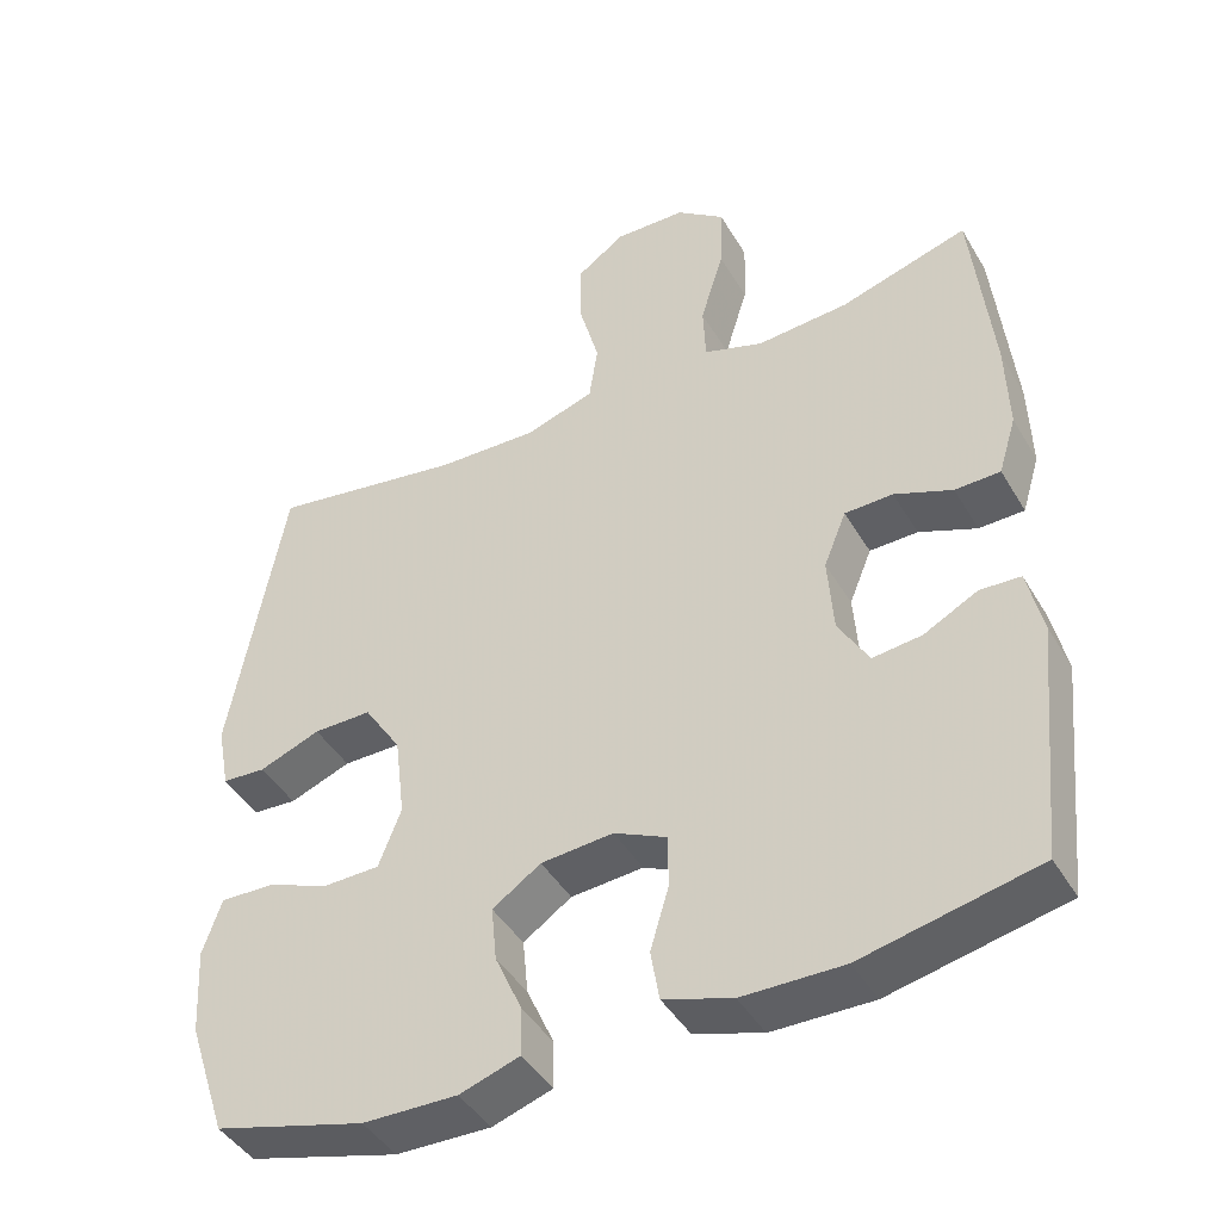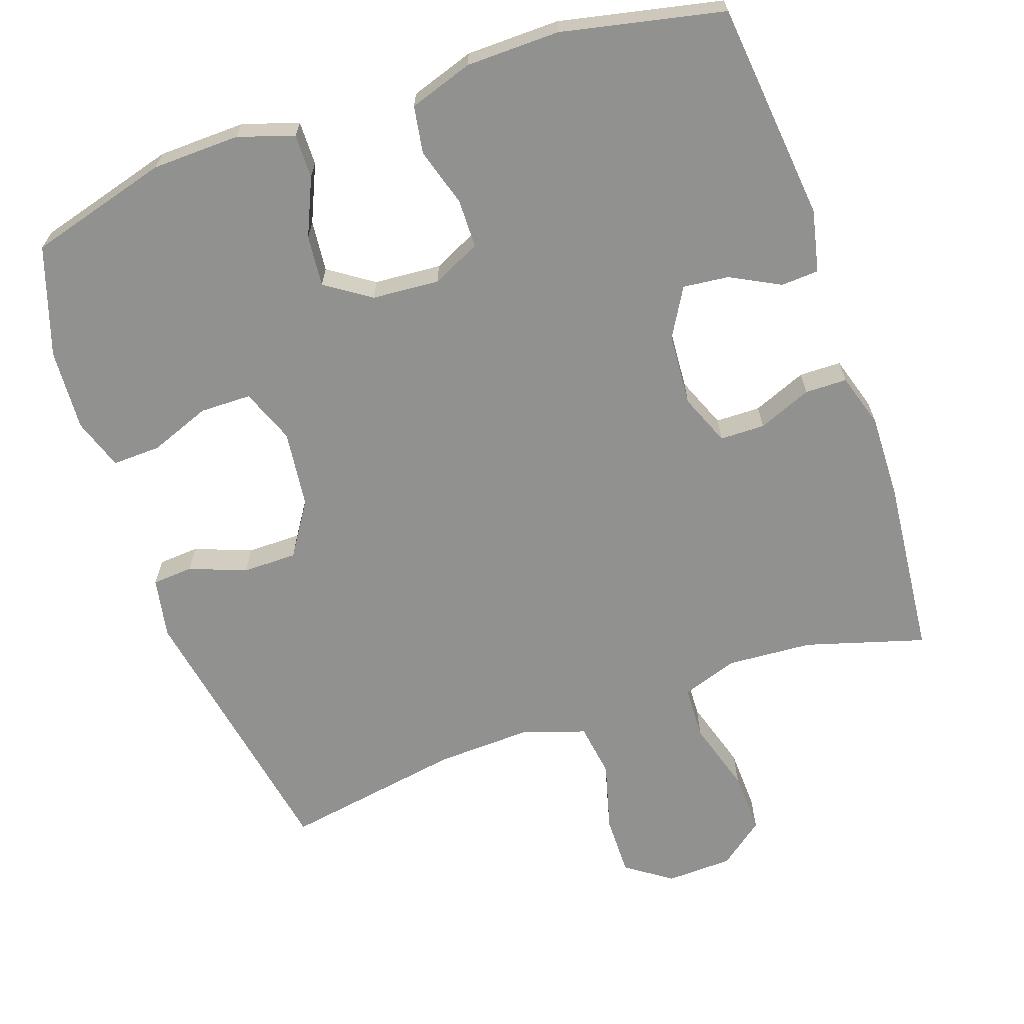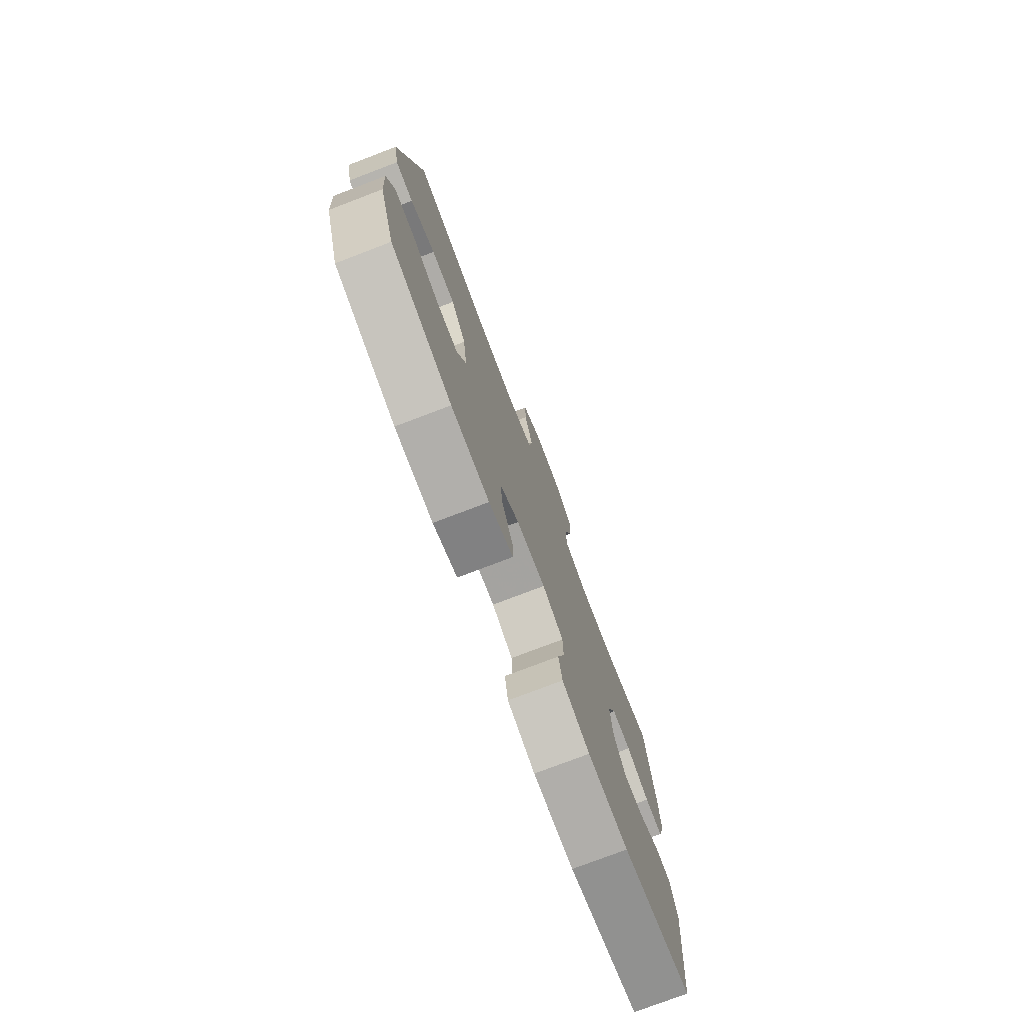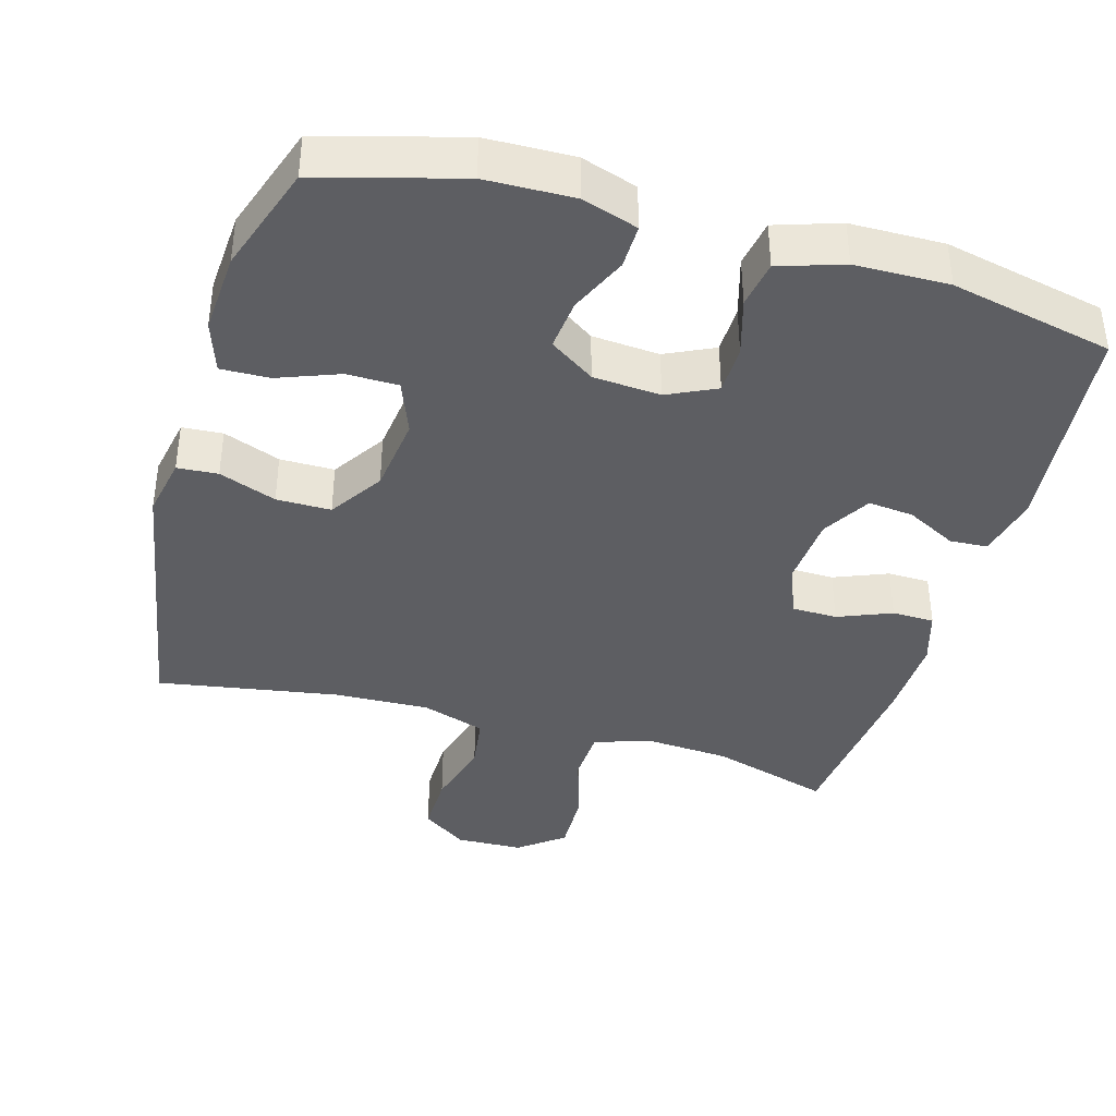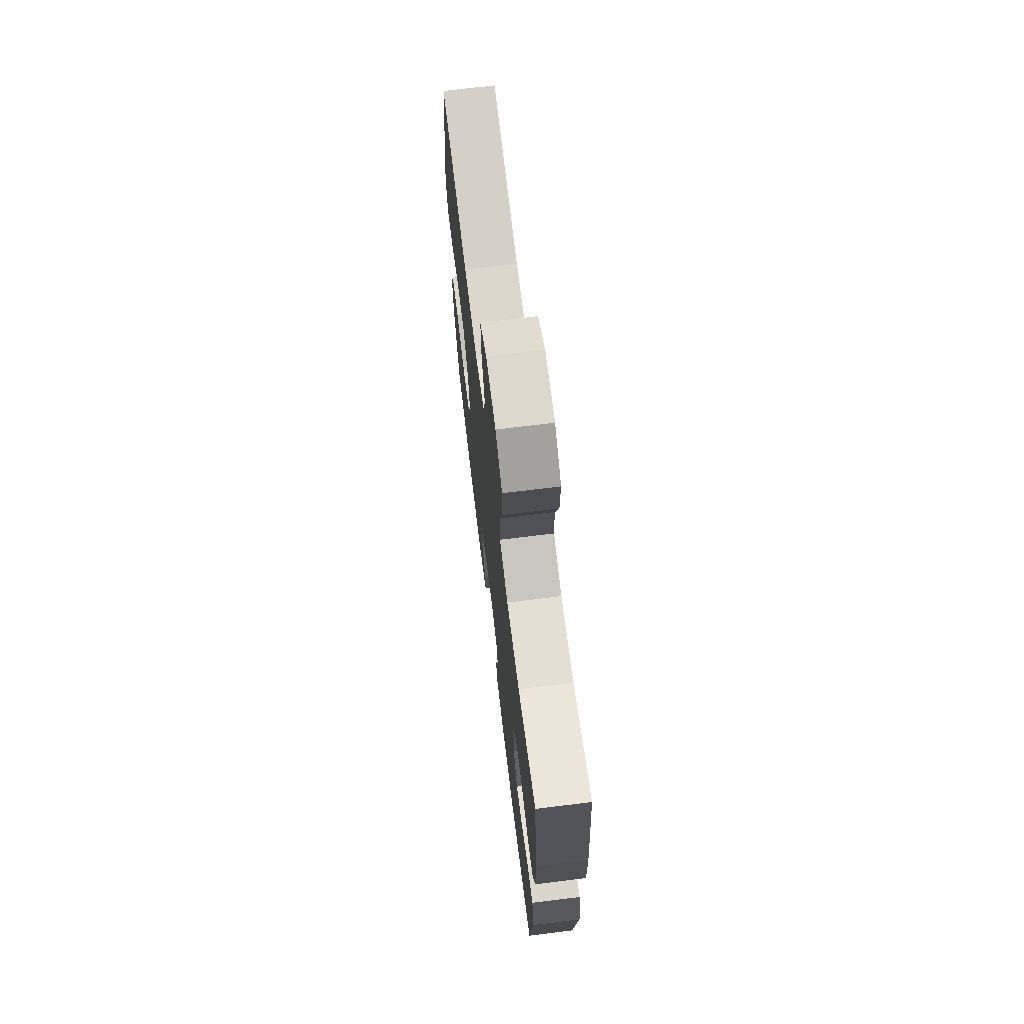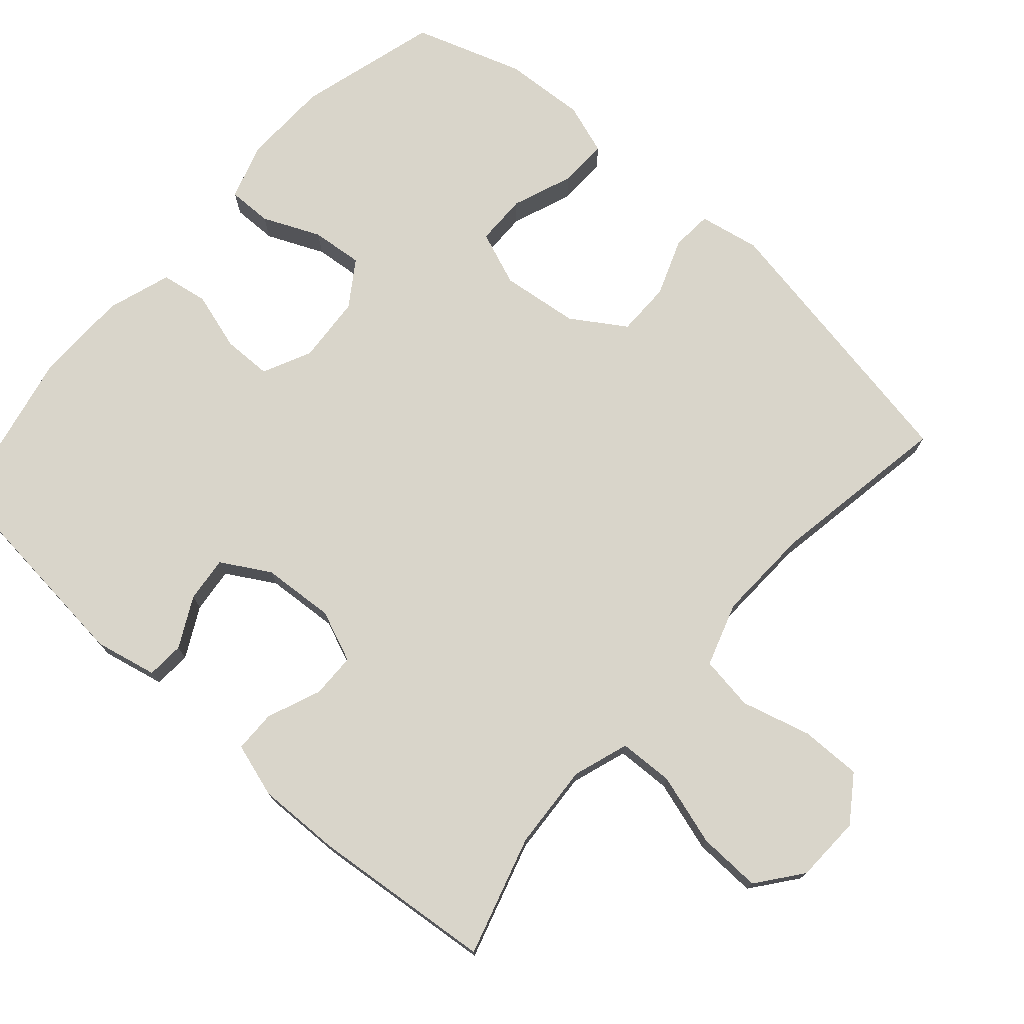
<metadata>
{"format":"obj","ext":"obj","renderer":"f3d","projection":"perspective","resolution":1024,"background":"white","views":[{"elev":-43.9,"azim":-151.3,"up":"+Z"},{"elev":-65.9,"azim":-160.8,"up":"+Y"},{"elev":-76.9,"azim":110.9,"up":"+Z"},{"elev":-39.2,"azim":163.9,"up":"+Y"},{"elev":70.8,"azim":-97.0,"up":"+Z"},{"elev":74.7,"azim":-48.5,"up":"+Y"}]}
</metadata>
<code>
v -0.5 0.07 0.5
v -0.335 0.07 0.451
v -0.217 0.07 0.443
v -0.14 0.07 0.469
v -0.137 0.07 0.544
v -0.167 0.07 0.643
v -0.17 0.07 0.73
v -0.108 0.07 0.778
v -0.016 0.07 0.781
v 0.047 0.07 0.737
v 0.046 0.07 0.653
v 0.02 0.07 0.557
v 0.031 0.07 0.482
v 0.119 0.07 0.453
v 0.25 0.07 0.458
v 0.5 0.07 0.5
v 0.569 0.07 0.115
v 0.553 0.07 0.031
v 0.497 0.07 0.027
v 0.418 0.07 0.057
v 0.343 0.07 0.057
v 0.295 0.07 -0.017
v 0.282 0.07 -0.124
v 0.311 0.07 -0.199
v 0.382 0.07 -0.2
v 0.466 0.07 -0.168
v 0.533 0.07 -0.166
v 0.557 0.07 -0.237
v 0.55 0.07 -0.35
v 0.5 0.07 -0.5
v 0.306 0.07 -0.554
v 0.185 0.07 -0.557
v 0.108 0.07 -0.532
v 0.109 0.07 -0.471
v 0.144 0.07 -0.392
v 0.151 0.07 -0.321
v 0.089 0.07 -0.279
v -0.004 0.07 -0.272
v -0.071 0.07 -0.304
v -0.072 0.07 -0.371
v -0.048 0.07 -0.452
v -0.059 0.07 -0.517
v -0.147 0.07 -0.546
v -0.276 0.07 -0.548
v -0.5 0.07 -0.5
v -0.531 0.07 -0.197
v -0.512 0.07 -0.111
v -0.46 0.07 -0.108
v -0.391 0.07 -0.144
v -0.328 0.07 -0.151
v -0.289 0.07 -0.084
v -0.282 0.07 0.016
v -0.311 0.07 0.087
v -0.373 0.07 0.088
v -0.447 0.07 0.058
v -0.505 0.07 0.059
v -0.528 0.07 0.134
v -0.525 0.07 0.25
v -0.5 0 0.5
v -0.335 0 0.451
v -0.217 0 0.443
v -0.14 0 0.469
v -0.137 0 0.544
v -0.167 0 0.643
v -0.17 0 0.73
v -0.108 0 0.778
v -0.016 0 0.781
v 0.047 0 0.737
v 0.046 0 0.653
v 0.02 0 0.557
v 0.031 0 0.482
v 0.119 0 0.453
v 0.25 0 0.458
v 0.5 0 0.5
v 0.569 0 0.115
v 0.553 0 0.031
v 0.497 0 0.027
v 0.418 0 0.057
v 0.343 0 0.057
v 0.295 0 -0.017
v 0.282 0 -0.124
v 0.311 0 -0.199
v 0.382 0 -0.2
v 0.466 0 -0.168
v 0.533 0 -0.166
v 0.557 0 -0.237
v 0.55 0 -0.35
v 0.5 0 -0.5
v 0.306 0 -0.554
v 0.185 0 -0.557
v 0.108 0 -0.532
v 0.109 0 -0.471
v 0.144 0 -0.392
v 0.151 0 -0.321
v 0.089 0 -0.279
v -0.004 0 -0.272
v -0.071 0 -0.304
v -0.072 0 -0.371
v -0.048 0 -0.452
v -0.059 0 -0.517
v -0.147 0 -0.546
v -0.276 0 -0.548
v -0.5 0 -0.5
v -0.531 0 -0.197
v -0.512 0 -0.111
v -0.46 0 -0.108
v -0.391 0 -0.144
v -0.328 0 -0.151
v -0.289 0 -0.084
v -0.282 0 0.016
v -0.311 0 0.087
v -0.373 0 0.088
v -0.447 0 0.058
v -0.505 0 0.059
v -0.528 0 0.134
v -0.525 0 0.25
f 57 58 1 2
f 54 55 56 57
f 53 54 57 2
f 52 53 2 3
f 51 52 3 4
f 46 47 48 49
f 46 49 50
f 45 46 50
f 44 45 50 51
f 40 41 42 43
f 39 40 43 44
f 32 33 34 35
f 32 35 36
f 31 32 36
f 30 31 36
f 29 30 36 37
f 25 26 27 28
f 24 25 28 29
f 17 18 19 20
f 15 16 17 20
f 14 15 20 21
f 13 14 21 22
f 9 10 11 12
f 9 12 13
f 8 9 13
f 5 6 7 8
f 4 5 8 13
f 39 44 51 4
f 24 29 37
f 23 24 37 38
f 22 23 38 39
f 4 13 22 39
f 60 59 116 115
f 115 114 113 112
f 60 115 112 111
f 61 60 111 110
f 62 61 110 109
f 107 106 105 104
f 108 107 104
f 108 104 103
f 109 108 103 102
f 101 100 99 98
f 102 101 98 97
f 93 92 91 90
f 94 93 90
f 94 90 89
f 94 89 88
f 95 94 88 87
f 86 85 84 83
f 87 86 83 82
f 78 77 76 75
f 78 75 74 73
f 79 78 73 72
f 80 79 72 71
f 70 69 68 67
f 71 70 67
f 71 67 66
f 66 65 64 63
f 71 66 63 62
f 62 109 102 97
f 95 87 82
f 96 95 82 81
f 97 96 81 80
f 97 80 71 62
f 1 59 60 2
f 2 60 61 3
f 3 61 62 4
f 4 62 63 5
f 5 63 64 6
f 6 64 65 7
f 7 65 66 8
f 8 66 67 9
f 9 67 68 10
f 10 68 69 11
f 11 69 70 12
f 12 70 71 13
f 13 71 72 14
f 14 72 73 15
f 15 73 74 16
f 16 74 75 17
f 17 75 76 18
f 18 76 77 19
f 19 77 78 20
f 20 78 79 21
f 21 79 80 22
f 22 80 81 23
f 23 81 82 24
f 24 82 83 25
f 25 83 84 26
f 26 84 85 27
f 27 85 86 28
f 28 86 87 29
f 29 87 88 30
f 30 88 89 31
f 31 89 90 32
f 32 90 91 33
f 33 91 92 34
f 34 92 93 35
f 35 93 94 36
f 36 94 95 37
f 37 95 96 38
f 38 96 97 39
f 39 97 98 40
f 40 98 99 41
f 41 99 100 42
f 42 100 101 43
f 43 101 102 44
f 44 102 103 45
f 45 103 104 46
f 46 104 105 47
f 47 105 106 48
f 48 106 107 49
f 49 107 108 50
f 50 108 109 51
f 51 109 110 52
f 52 110 111 53
f 53 111 112 54
f 54 112 113 55
f 55 113 114 56
f 56 114 115 57
f 57 115 116 58
f 58 116 59 1

</code>
